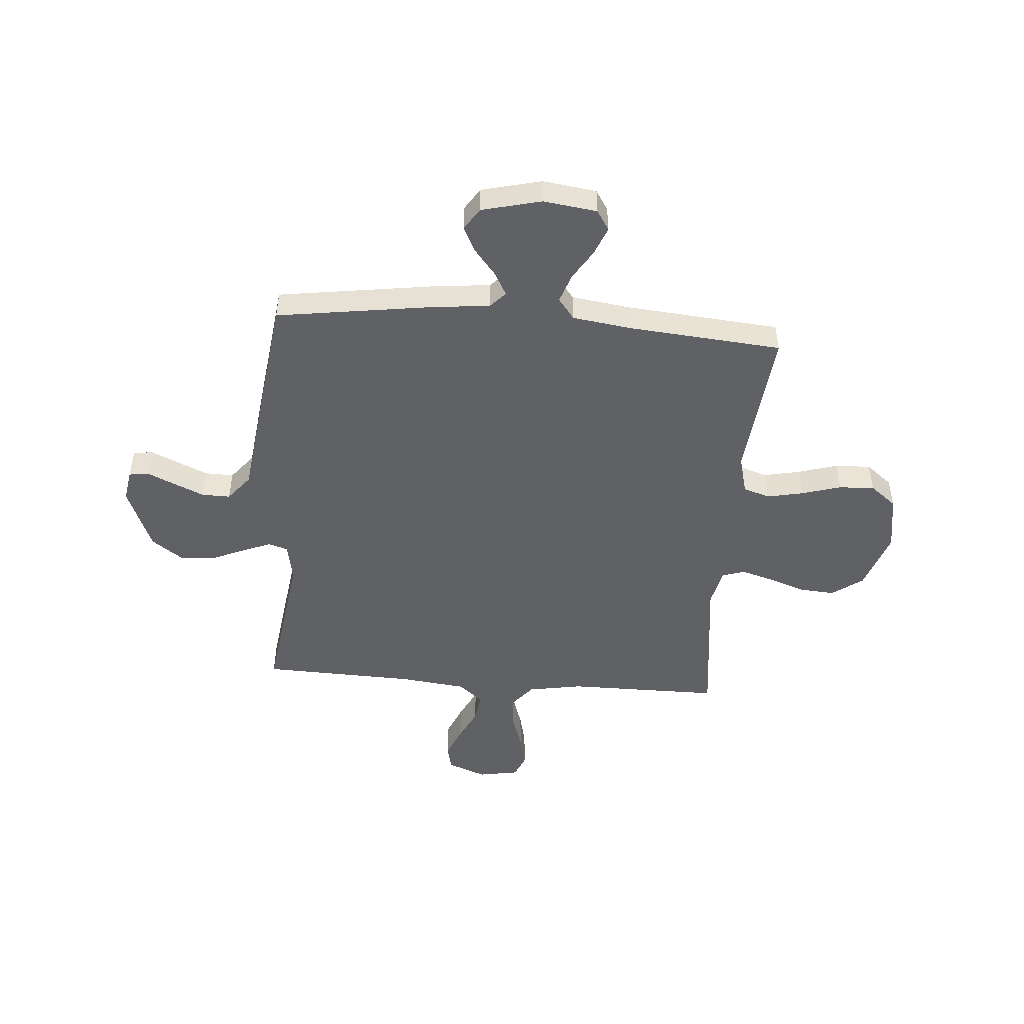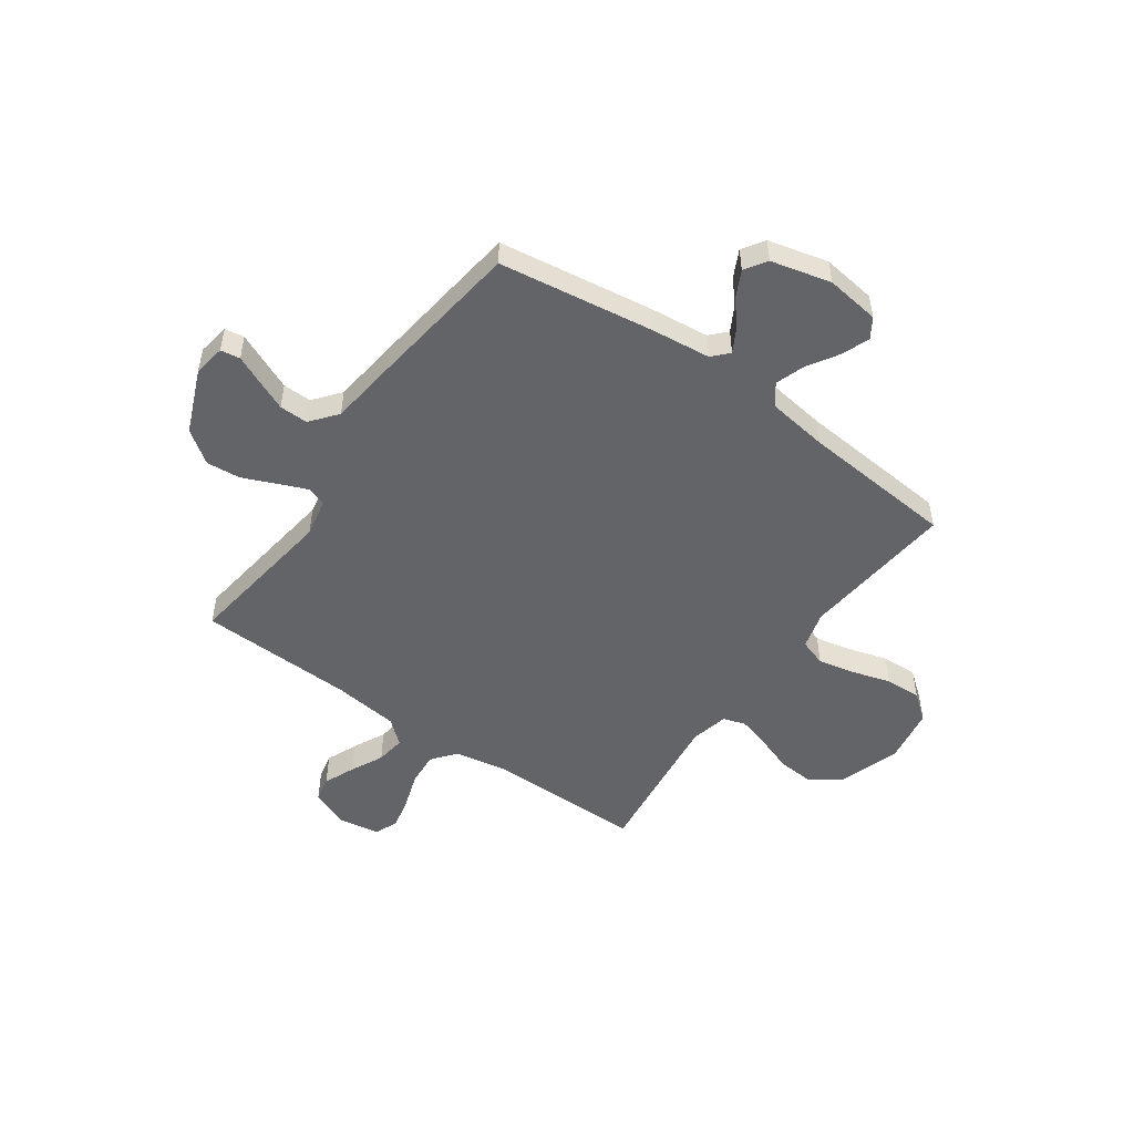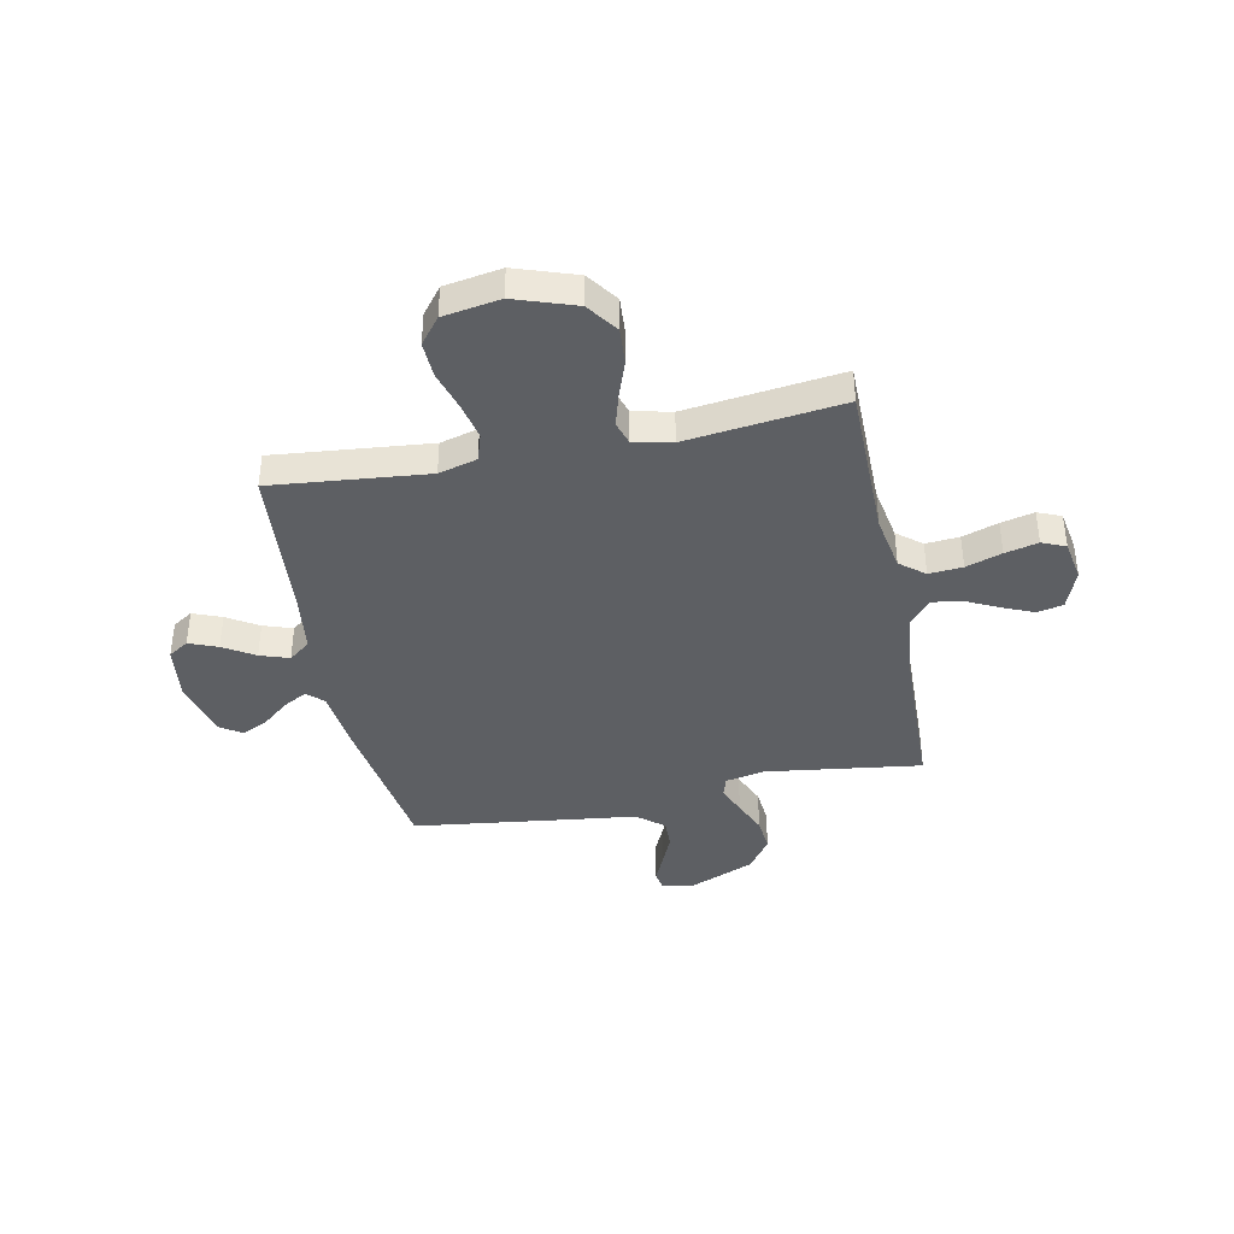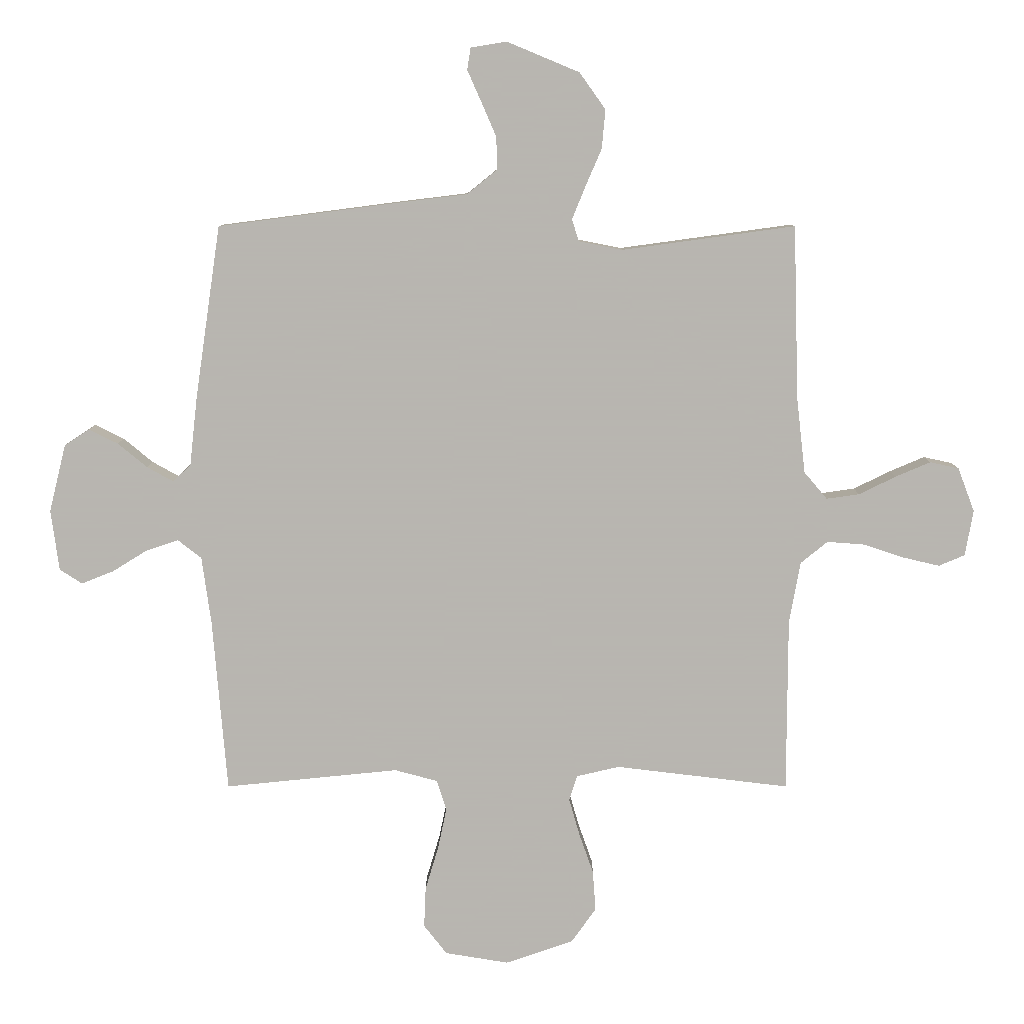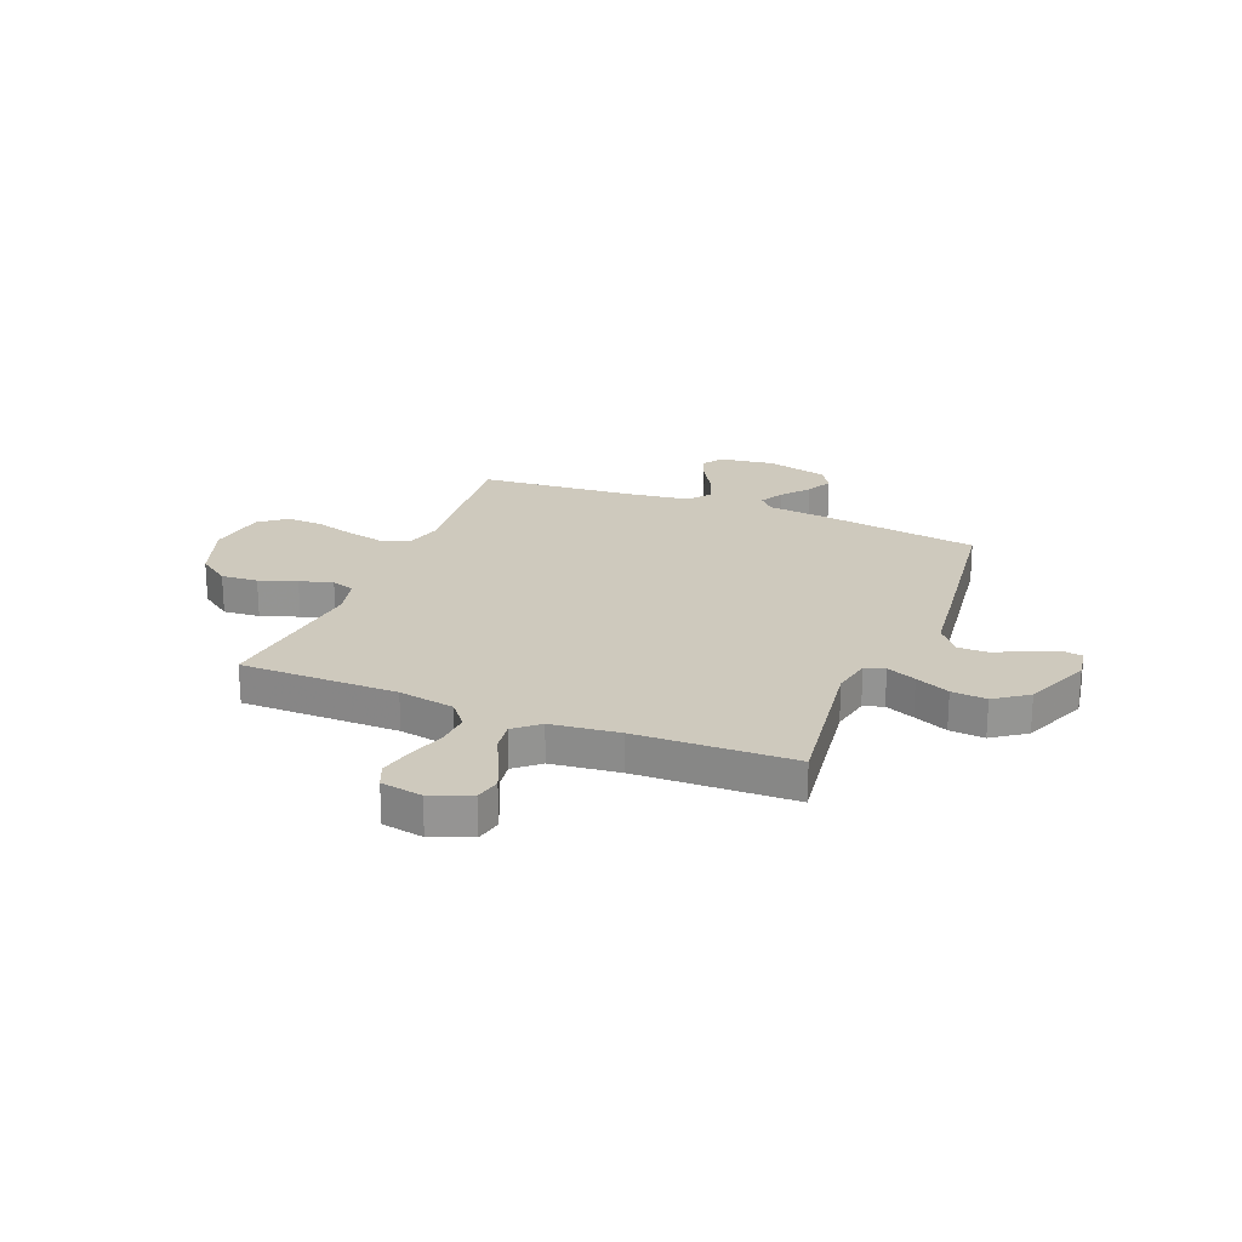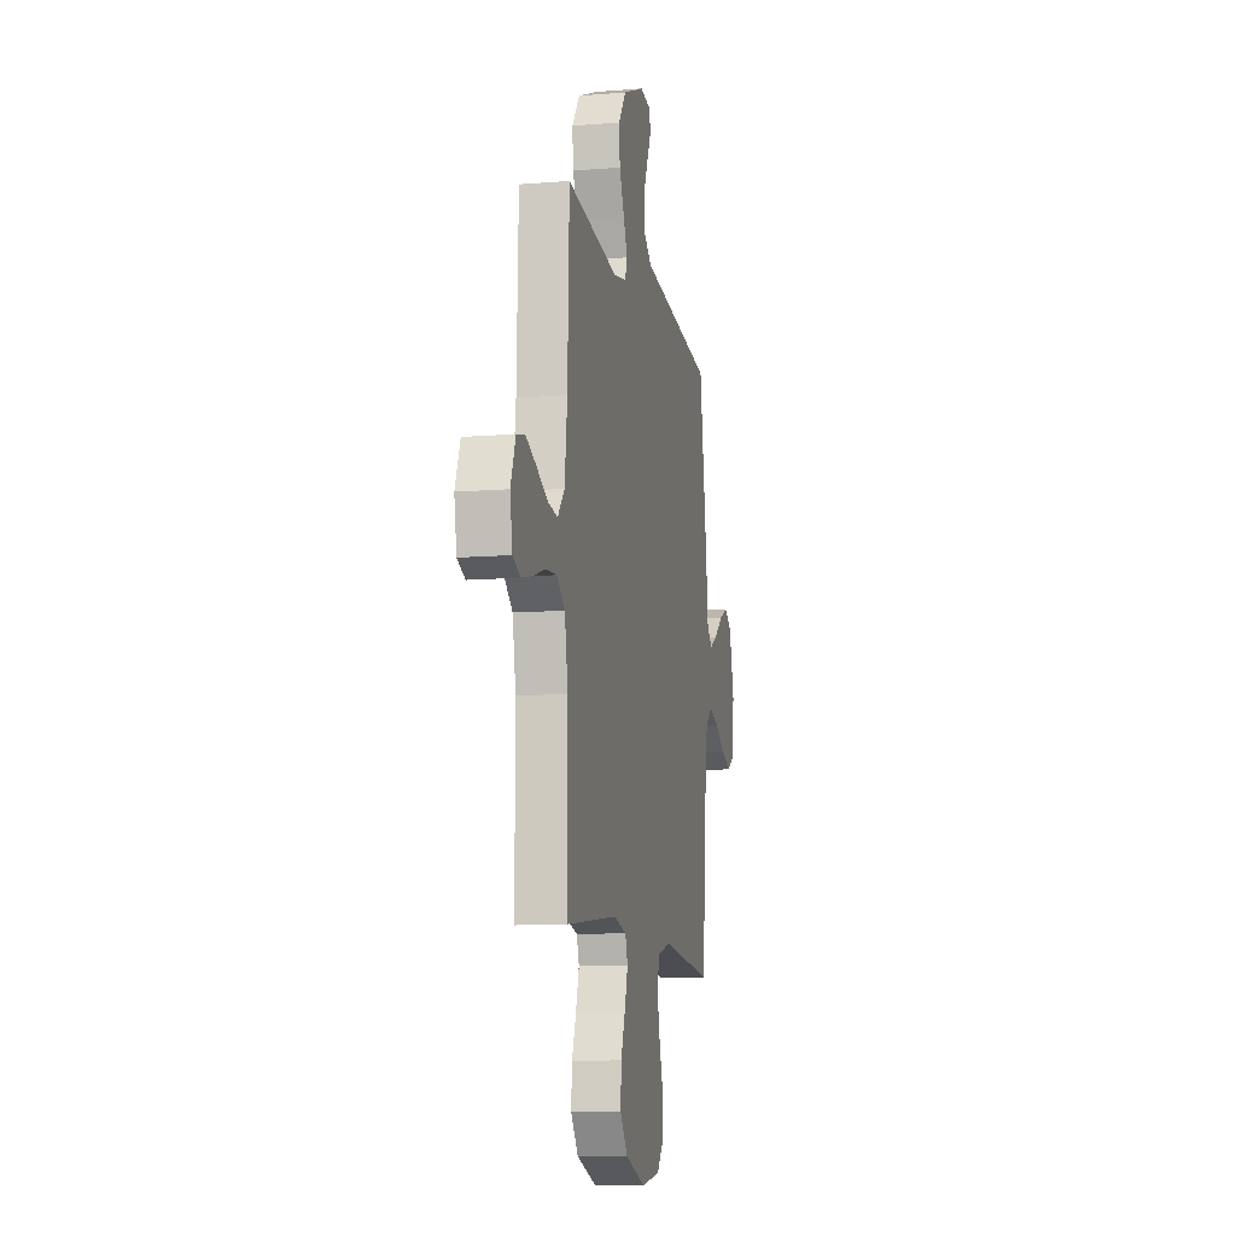
<metadata>
{"format":"obj","ext":"obj","renderer":"f3d","projection":"perspective","resolution":1024,"background":"white","views":[{"elev":-48.5,"azim":85.4,"up":"+Y"},{"elev":-51.1,"azim":54.7,"up":"+Y"},{"elev":-39.9,"azim":-168.5,"up":"+Y"},{"elev":8.7,"azim":-180.0,"up":"+Z"},{"elev":22.7,"azim":-68.2,"up":"+Y"},{"elev":-10.7,"azim":-78.3,"up":"+Z"}]}
</metadata>
<code>
v 0.5 0.07 -0.5
v 0.2 0.07 -0.47
v 0.126 0.07 -0.49
v 0.109 0.07 -0.542
v 0.124 0.07 -0.613
v 0.147 0.07 -0.69
v 0.15 0.07 -0.76
v 0.11 0.07 -0.811
v 0 0.07 -0.829
v -0.117 0.07 -0.789
v -0.16 0.07 -0.729
v -0.155 0.07 -0.659
v -0.13 0.07 -0.588
v -0.112 0.07 -0.525
v -0.126 0.07 -0.481
v -0.2 0.07 -0.464
v -0.5 0.07 -0.5
v -0.501 0.07 -0.2
v -0.52 0.07 -0.093
v -0.567 0.07 -0.055
v -0.632 0.07 -0.06
v -0.701 0.07 -0.083
v -0.765 0.07 -0.098
v -0.81 0.07 -0.079
v -0.824 0.07 0
v -0.795 0.07 0.076
v -0.745 0.07 0.087
v -0.684 0.07 0.061
v -0.621 0.07 0.03
v -0.564 0.07 0.022
v -0.524 0.07 0.069
v -0.509 0.07 0.2
v -0.5 0.07 0.5
v -0.2 0.07 0.459
v -0.125 0.07 0.474
v -0.113 0.07 0.512
v -0.136 0.07 0.568
v -0.164 0.07 0.633
v -0.17 0.07 0.7
v -0.125 0.07 0.763
v 0 0.07 0.815
v 0.062 0.07 0.805
v 0.068 0.07 0.767
v 0.044 0.07 0.713
v 0.018 0.07 0.653
v 0.017 0.07 0.597
v 0.069 0.07 0.555
v 0.2 0.07 0.539
v 0.5 0.07 0.5
v 0.544 0.07 0.2
v 0.557 0.07 0.082
v 0.588 0.07 0.053
v 0.633 0.07 0.078
v 0.684 0.07 0.12
v 0.734 0.07 0.145
v 0.777 0.07 0.117
v 0.806 0.07 0
v 0.792 0.07 -0.105
v 0.753 0.07 -0.13
v 0.698 0.07 -0.108
v 0.638 0.07 -0.071
v 0.582 0.07 -0.052
v 0.541 0.07 -0.084
v 0.525 0.07 -0.2
v 0.5 0 -0.5
v 0.2 0 -0.47
v 0.126 0 -0.49
v 0.109 0 -0.542
v 0.124 0 -0.613
v 0.147 0 -0.69
v 0.15 0 -0.76
v 0.11 0 -0.811
v 0 0 -0.829
v -0.117 0 -0.789
v -0.16 0 -0.729
v -0.155 0 -0.659
v -0.13 0 -0.588
v -0.112 0 -0.525
v -0.126 0 -0.481
v -0.2 0 -0.464
v -0.5 0 -0.5
v -0.501 0 -0.2
v -0.52 0 -0.093
v -0.567 0 -0.055
v -0.632 0 -0.06
v -0.701 0 -0.083
v -0.765 0 -0.098
v -0.81 0 -0.079
v -0.824 0 0
v -0.795 0 0.076
v -0.745 0 0.087
v -0.684 0 0.061
v -0.621 0 0.03
v -0.564 0 0.022
v -0.524 0 0.069
v -0.509 0 0.2
v -0.5 0 0.5
v -0.2 0 0.459
v -0.125 0 0.474
v -0.113 0 0.512
v -0.136 0 0.568
v -0.164 0 0.633
v -0.17 0 0.7
v -0.125 0 0.763
v 0 0 0.815
v 0.062 0 0.805
v 0.068 0 0.767
v 0.044 0 0.713
v 0.018 0 0.653
v 0.017 0 0.597
v 0.069 0 0.555
v 0.2 0 0.539
v 0.5 0 0.5
v 0.544 0 0.2
v 0.557 0 0.082
v 0.588 0 0.053
v 0.633 0 0.078
v 0.684 0 0.12
v 0.734 0 0.145
v 0.777 0 0.117
v 0.806 0 0
v 0.792 0 -0.105
v 0.753 0 -0.13
v 0.698 0 -0.108
v 0.638 0 -0.071
v 0.582 0 -0.052
v 0.541 0 -0.084
v 0.525 0 -0.2
f 58 59 60 61
f 58 61 62
f 57 58 62
f 56 57 62
f 53 54 55 56
f 52 53 56 62
f 51 52 62 63
f 47 48 49 50
f 47 50 51 63
f 41 42 43 44
f 41 44 45
f 40 41 45 46
f 37 38 39 40
f 36 37 40 46
f 32 33 34
f 31 32 34 35
f 30 31 35
f 26 27 28 29
f 24 25 26 29
f 24 29 30
f 21 22 23 24
f 21 24 30
f 20 21 30 35
f 16 17 18
f 15 16 18 19
f 10 11 12 13
f 10 13 14
f 9 10 14
f 8 9 14 15
f 5 6 7 8
f 4 5 8 15
f 64 1 2
f 64 2 3
f 63 64 3
f 47 63 3
f 35 36 46 47
f 19 20 35 47
f 15 19 47
f 3 4 15 47
f 125 124 123 122
f 126 125 122
f 126 122 121
f 126 121 120
f 120 119 118 117
f 126 120 117 116
f 127 126 116 115
f 114 113 112 111
f 127 115 114 111
f 108 107 106 105
f 109 108 105
f 110 109 105 104
f 104 103 102 101
f 110 104 101 100
f 98 97 96
f 99 98 96 95
f 99 95 94
f 93 92 91 90
f 93 90 89 88
f 94 93 88
f 88 87 86 85
f 94 88 85
f 99 94 85 84
f 82 81 80
f 83 82 80 79
f 77 76 75 74
f 78 77 74
f 78 74 73
f 79 78 73 72
f 72 71 70 69
f 79 72 69 68
f 66 65 128
f 67 66 128
f 67 128 127
f 67 127 111
f 111 110 100 99
f 111 99 84 83
f 111 83 79
f 111 79 68 67
f 1 65 66 2
f 2 66 67 3
f 3 67 68 4
f 4 68 69 5
f 5 69 70 6
f 6 70 71 7
f 7 71 72 8
f 8 72 73 9
f 9 73 74 10
f 10 74 75 11
f 11 75 76 12
f 12 76 77 13
f 13 77 78 14
f 14 78 79 15
f 15 79 80 16
f 16 80 81 17
f 17 81 82 18
f 18 82 83 19
f 19 83 84 20
f 20 84 85 21
f 21 85 86 22
f 22 86 87 23
f 23 87 88 24
f 24 88 89 25
f 25 89 90 26
f 26 90 91 27
f 27 91 92 28
f 28 92 93 29
f 29 93 94 30
f 30 94 95 31
f 31 95 96 32
f 32 96 97 33
f 33 97 98 34
f 34 98 99 35
f 35 99 100 36
f 36 100 101 37
f 37 101 102 38
f 38 102 103 39
f 39 103 104 40
f 40 104 105 41
f 41 105 106 42
f 42 106 107 43
f 43 107 108 44
f 44 108 109 45
f 45 109 110 46
f 46 110 111 47
f 47 111 112 48
f 48 112 113 49
f 49 113 114 50
f 50 114 115 51
f 51 115 116 52
f 52 116 117 53
f 53 117 118 54
f 54 118 119 55
f 55 119 120 56
f 56 120 121 57
f 57 121 122 58
f 58 122 123 59
f 59 123 124 60
f 60 124 125 61
f 61 125 126 62
f 62 126 127 63
f 63 127 128 64
f 64 128 65 1

</code>
